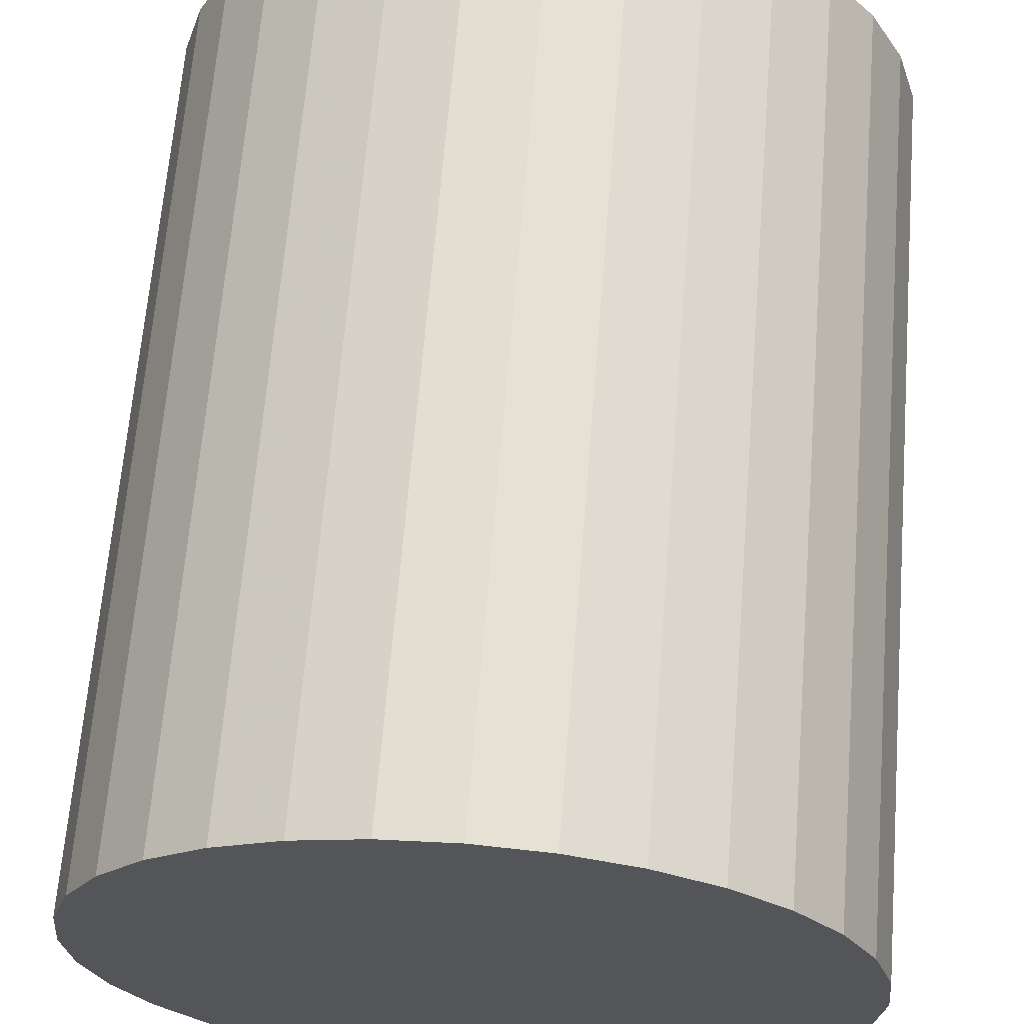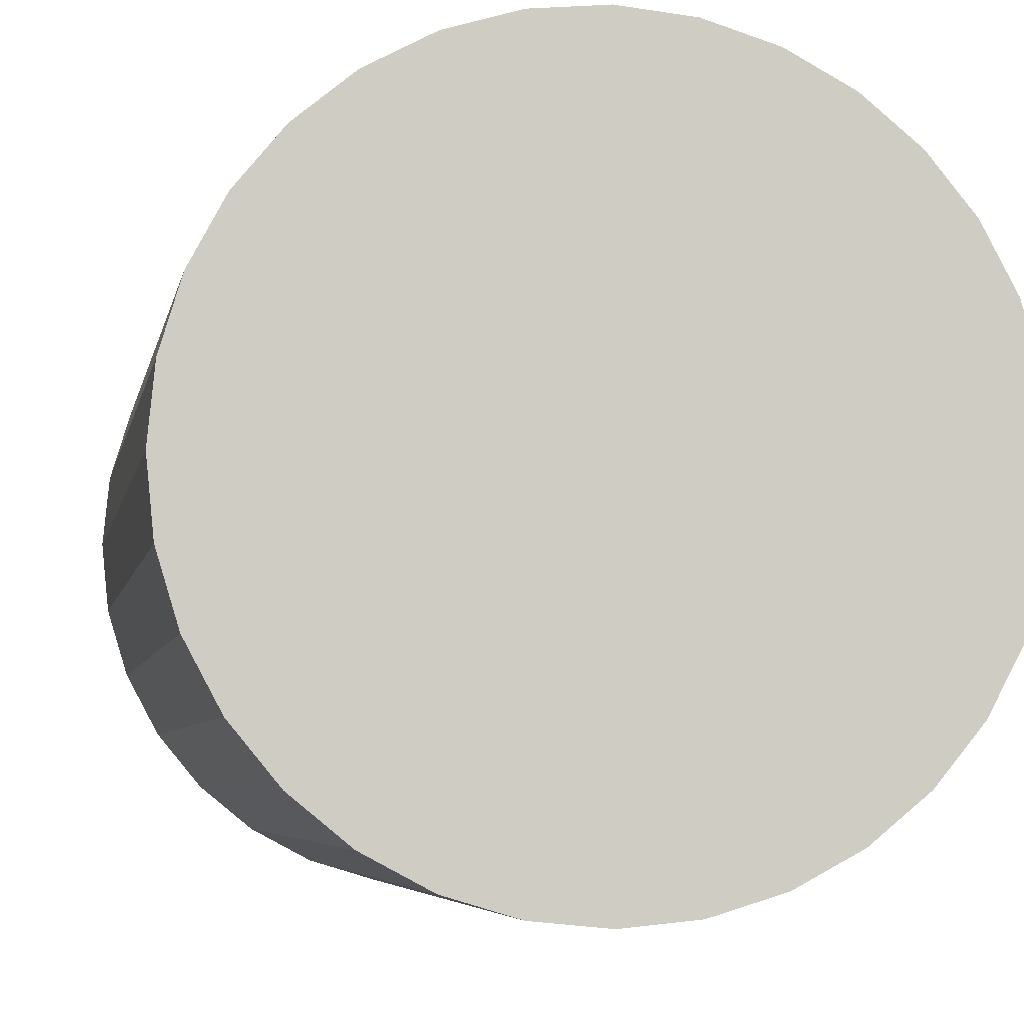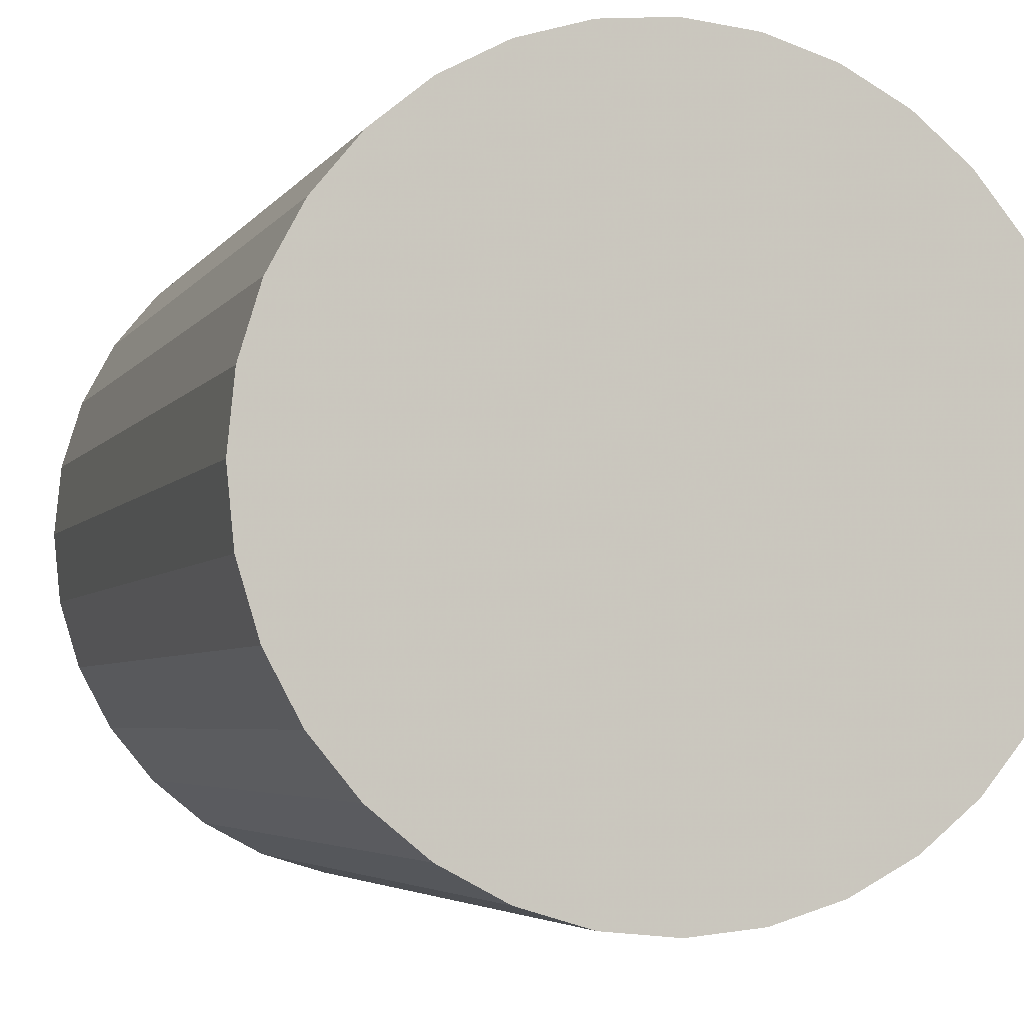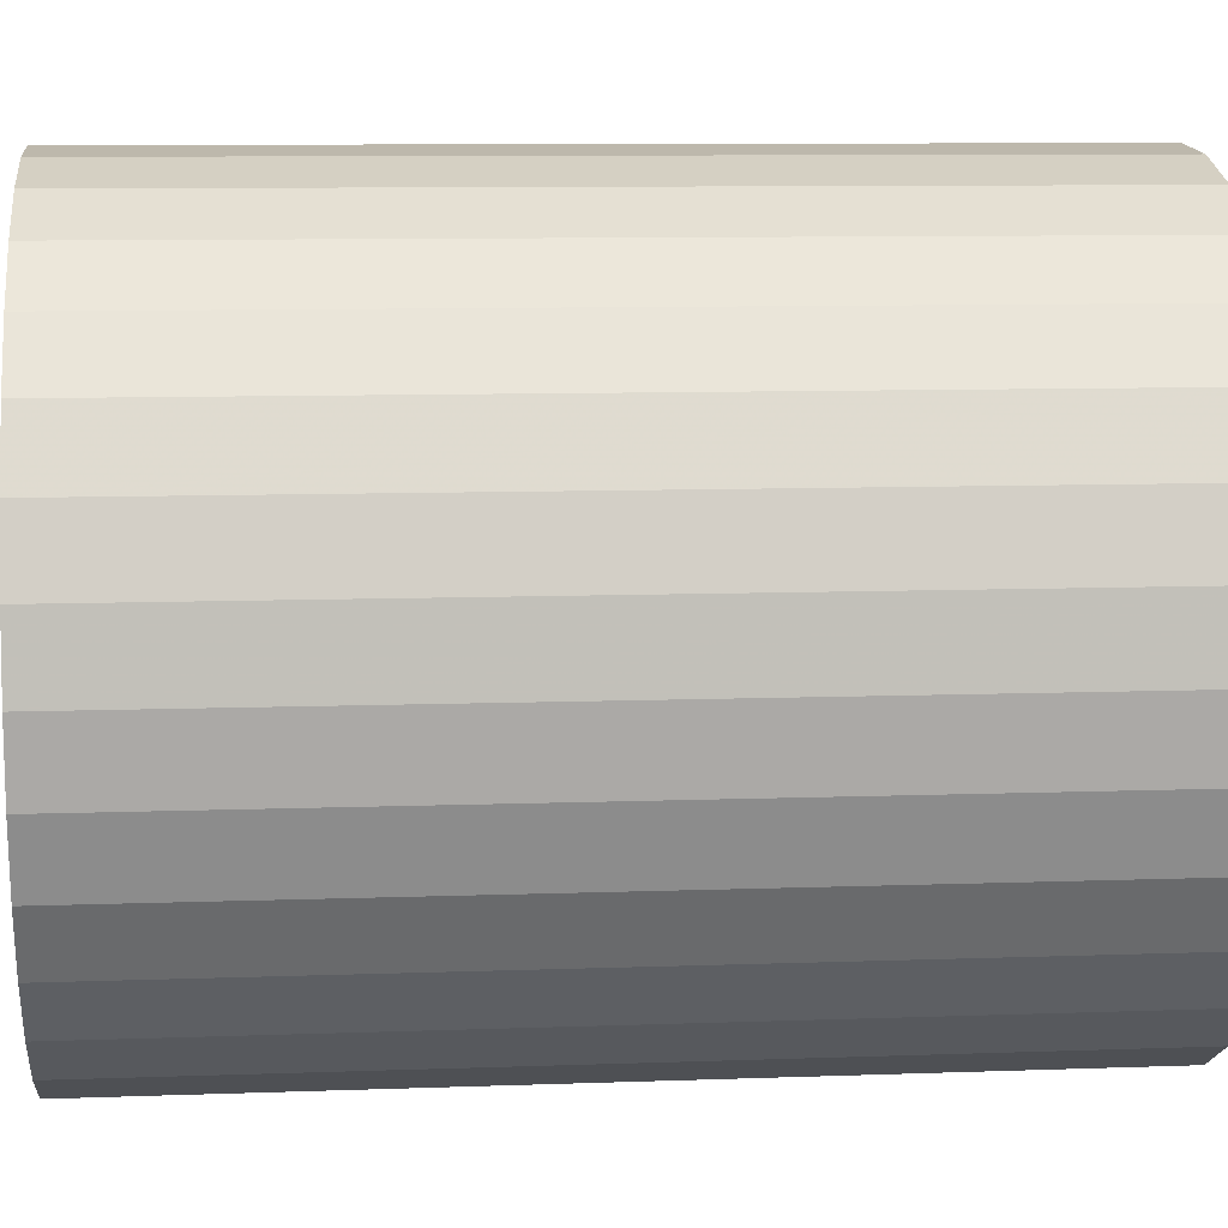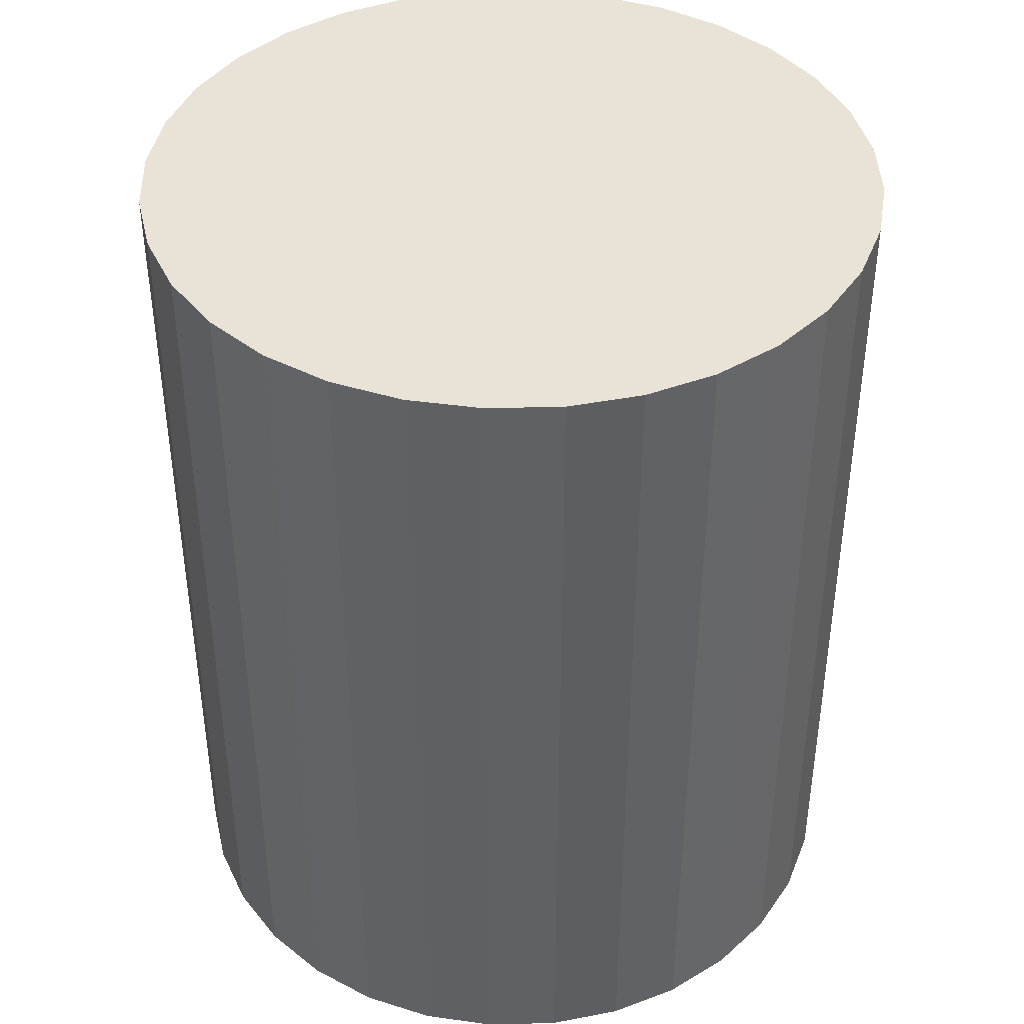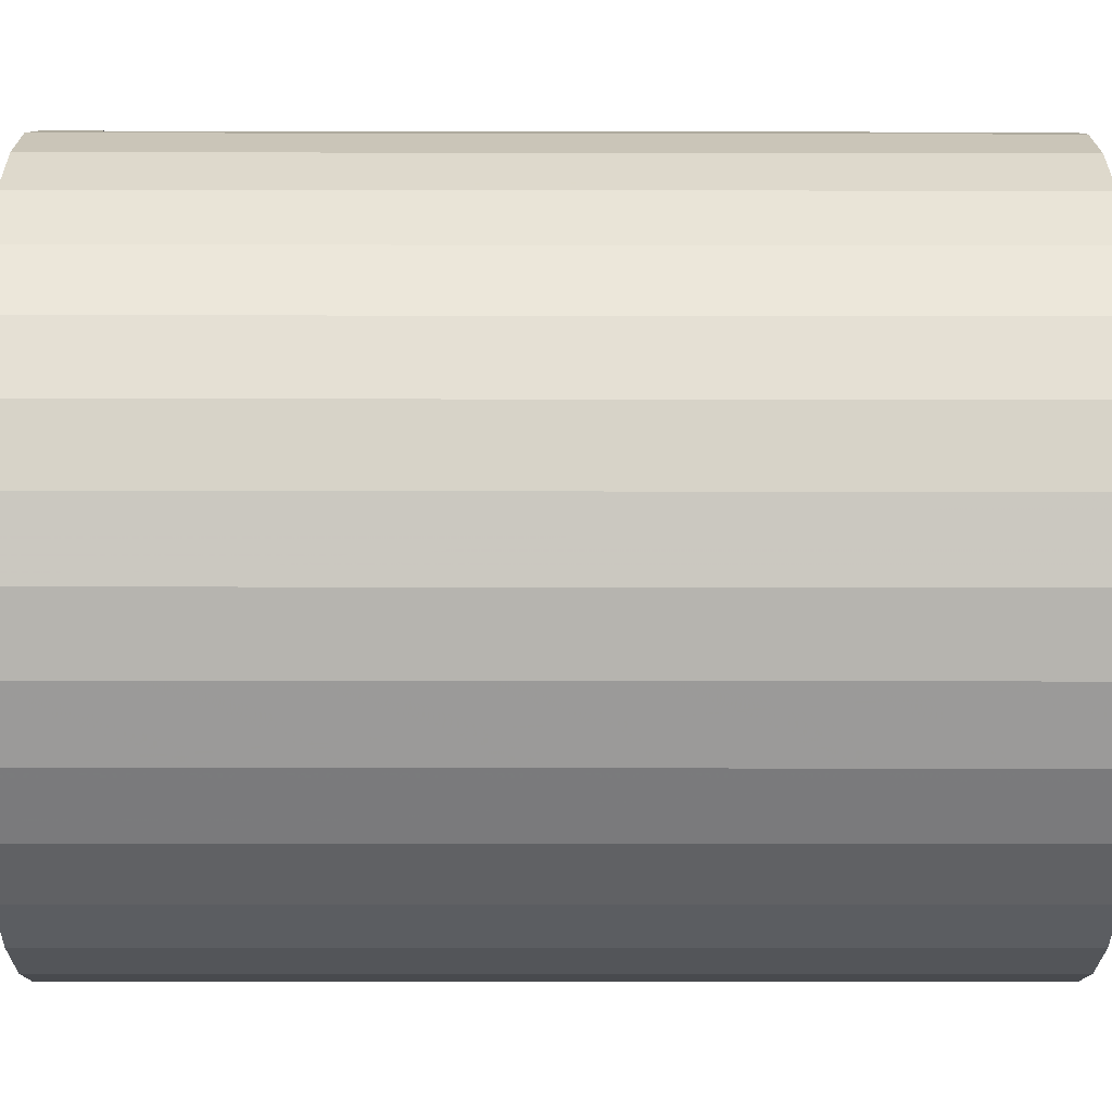
<metadata>
{"format":"obj","ext":"obj","renderer":"f3d","projection":"perspective","resolution":1024,"background":"white","views":[{"elev":65.4,"azim":4.6,"up":"+Y"},{"elev":-5.4,"azim":169.6,"up":"+Y"},{"elev":-4.3,"azim":162.5,"up":"+Y"},{"elev":9.2,"azim":-95.6,"up":"+Y"},{"elev":41.6,"azim":-142.4,"up":"+Z"},{"elev":-7.6,"azim":89.7,"up":"+Y"}]}
</metadata>
<code>
v 0 0 -0.03751
v 0.03083 0 -0.03751
v 0.03083 0 0.03751
v 0 0 0.03751
v 0.03024 0.006014 -0.03751
v 0.03024 0.006014 0.03751
v 0.02848 0.0118 -0.03751
v 0.02848 0.0118 0.03751
v 0.02563 0.01713 -0.03751
v 0.02563 0.01713 0.03751
v 0.0218 0.0218 -0.03751
v 0.0218 0.0218 0.03751
v 0.01713 0.02563 -0.03751
v 0.01713 0.02563 0.03751
v 0.0118 0.02848 -0.03751
v 0.0118 0.02848 0.03751
v 0.006014 0.03024 -0.03751
v 0.006014 0.03024 0.03751
v 0 0.03083 -0.03751
v 0 0.03083 0.03751
v -0.006014 0.03024 -0.03751
v -0.006014 0.03024 0.03751
v -0.0118 0.02848 -0.03751
v -0.0118 0.02848 0.03751
v -0.01713 0.02563 -0.03751
v -0.01713 0.02563 0.03751
v -0.0218 0.0218 -0.03751
v -0.0218 0.0218 0.03751
v -0.02563 0.01713 -0.03751
v -0.02563 0.01713 0.03751
v -0.02848 0.0118 -0.03751
v -0.02848 0.0118 0.03751
v -0.03024 0.006014 -0.03751
v -0.03024 0.006014 0.03751
v -0.03083 0 -0.03751
v -0.03083 0 0.03751
v -0.03024 -0.006014 -0.03751
v -0.03024 -0.006014 0.03751
v -0.02848 -0.0118 -0.03751
v -0.02848 -0.0118 0.03751
v -0.02563 -0.01713 -0.03751
v -0.02563 -0.01713 0.03751
v -0.0218 -0.0218 -0.03751
v -0.0218 -0.0218 0.03751
v -0.01713 -0.02563 -0.03751
v -0.01713 -0.02563 0.03751
v -0.0118 -0.02848 -0.03751
v -0.0118 -0.02848 0.03751
v -0.006014 -0.03024 -0.03751
v -0.006014 -0.03024 0.03751
v -0 -0.03083 -0.03751
v -0 -0.03083 0.03751
v 0.006014 -0.03024 -0.03751
v 0.006014 -0.03024 0.03751
v 0.0118 -0.02848 -0.03751
v 0.0118 -0.02848 0.03751
v 0.01713 -0.02563 -0.03751
v 0.01713 -0.02563 0.03751
v 0.0218 -0.0218 -0.03751
v 0.0218 -0.0218 0.03751
v 0.02563 -0.01713 -0.03751
v 0.02563 -0.01713 0.03751
v 0.02848 -0.0118 -0.03751
v 0.02848 -0.0118 0.03751
v 0.03024 -0.006014 -0.03751
v 0.03024 -0.006014 0.03751
f 2 1 5
f 2 5 3
f 3 5 6
f 3 6 4
f 5 1 7
f 5 7 6
f 6 7 8
f 6 8 4
f 7 1 9
f 7 9 8
f 8 9 10
f 8 10 4
f 9 1 11
f 9 11 10
f 10 11 12
f 10 12 4
f 11 1 13
f 11 13 12
f 12 13 14
f 12 14 4
f 13 1 15
f 13 15 14
f 14 15 16
f 14 16 4
f 15 1 17
f 15 17 16
f 16 17 18
f 16 18 4
f 17 1 19
f 17 19 18
f 18 19 20
f 18 20 4
f 19 1 21
f 19 21 20
f 20 21 22
f 20 22 4
f 21 1 23
f 21 23 22
f 22 23 24
f 22 24 4
f 23 1 25
f 23 25 24
f 24 25 26
f 24 26 4
f 25 1 27
f 25 27 26
f 26 27 28
f 26 28 4
f 27 1 29
f 27 29 28
f 28 29 30
f 28 30 4
f 29 1 31
f 29 31 30
f 30 31 32
f 30 32 4
f 31 1 33
f 31 33 32
f 32 33 34
f 32 34 4
f 33 1 35
f 33 35 34
f 34 35 36
f 34 36 4
f 35 1 37
f 35 37 36
f 36 37 38
f 36 38 4
f 37 1 39
f 37 39 38
f 38 39 40
f 38 40 4
f 39 1 41
f 39 41 40
f 40 41 42
f 40 42 4
f 41 1 43
f 41 43 42
f 42 43 44
f 42 44 4
f 43 1 45
f 43 45 44
f 44 45 46
f 44 46 4
f 45 1 47
f 45 47 46
f 46 47 48
f 46 48 4
f 47 1 49
f 47 49 48
f 48 49 50
f 48 50 4
f 49 1 51
f 49 51 50
f 50 51 52
f 50 52 4
f 51 1 53
f 51 53 52
f 52 53 54
f 52 54 4
f 53 1 55
f 53 55 54
f 54 55 56
f 54 56 4
f 55 1 57
f 55 57 56
f 56 57 58
f 56 58 4
f 57 1 59
f 57 59 58
f 58 59 60
f 58 60 4
f 59 1 61
f 59 61 60
f 60 61 62
f 60 62 4
f 61 1 63
f 61 63 62
f 62 63 64
f 62 64 4
f 63 1 65
f 63 65 64
f 64 65 66
f 64 66 4
f 65 1 2
f 65 2 66
f 66 2 3
f 66 3 4

</code>
